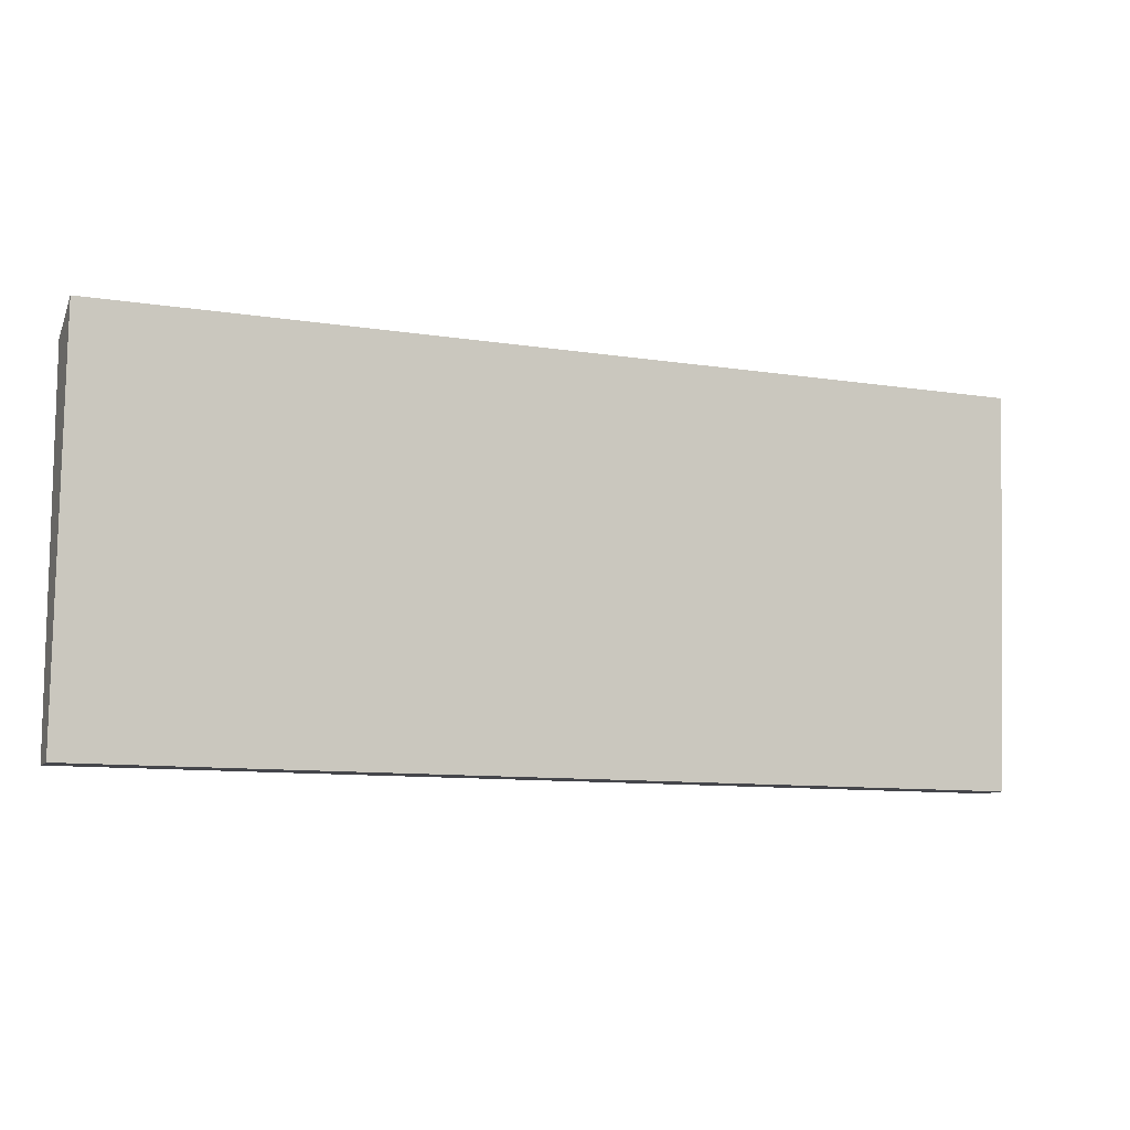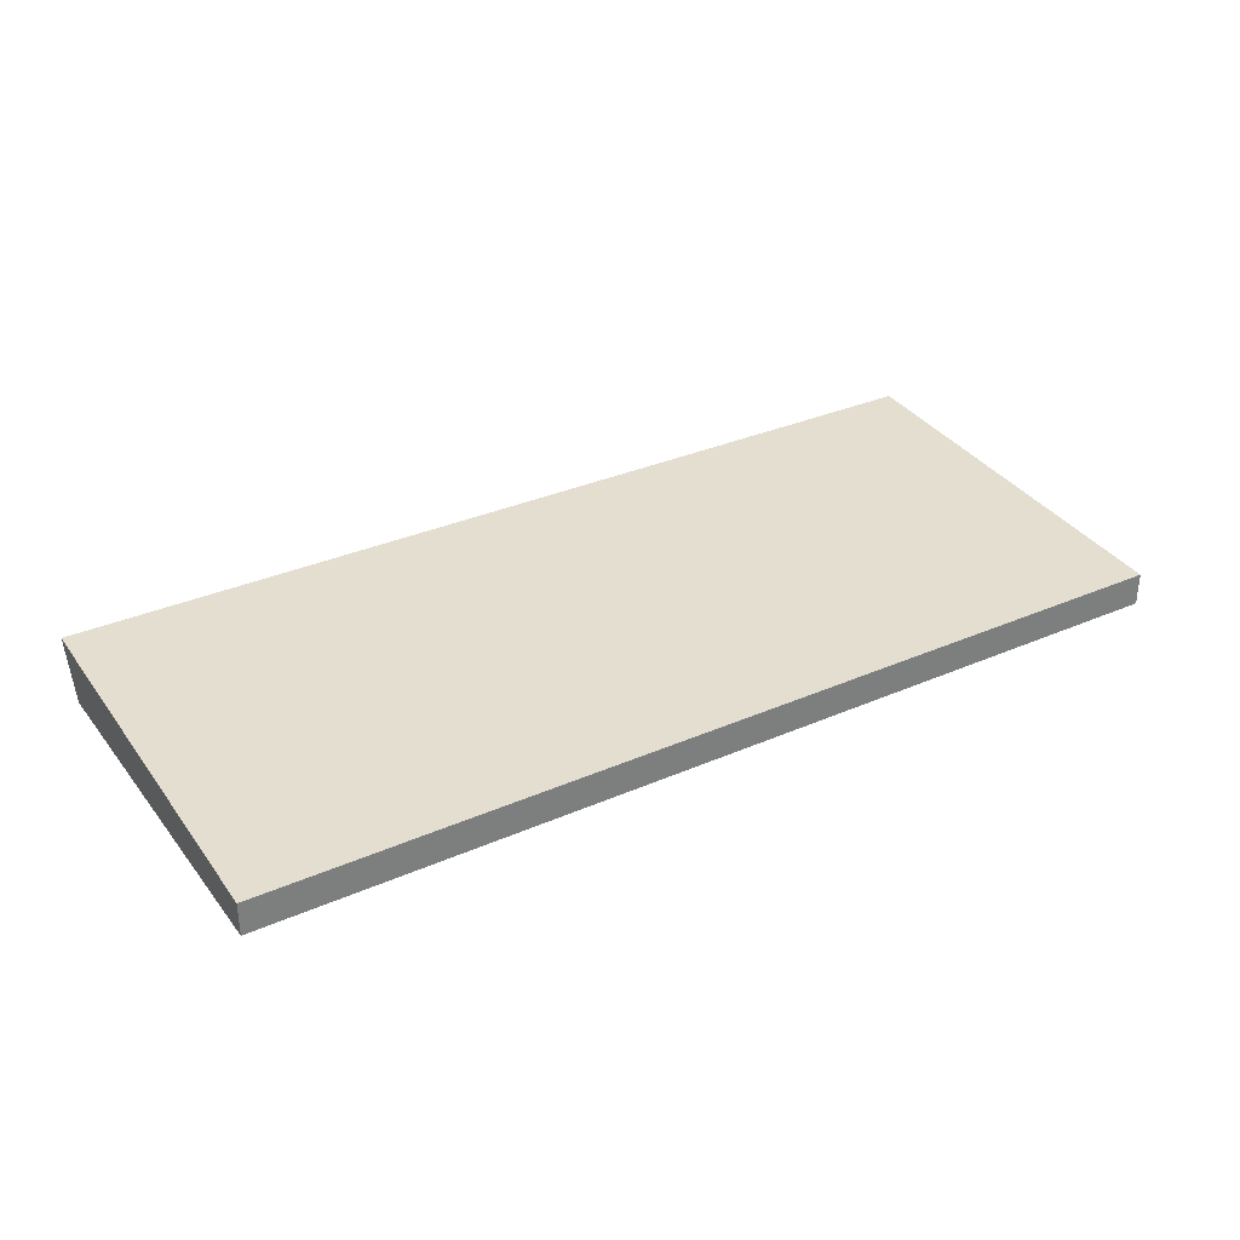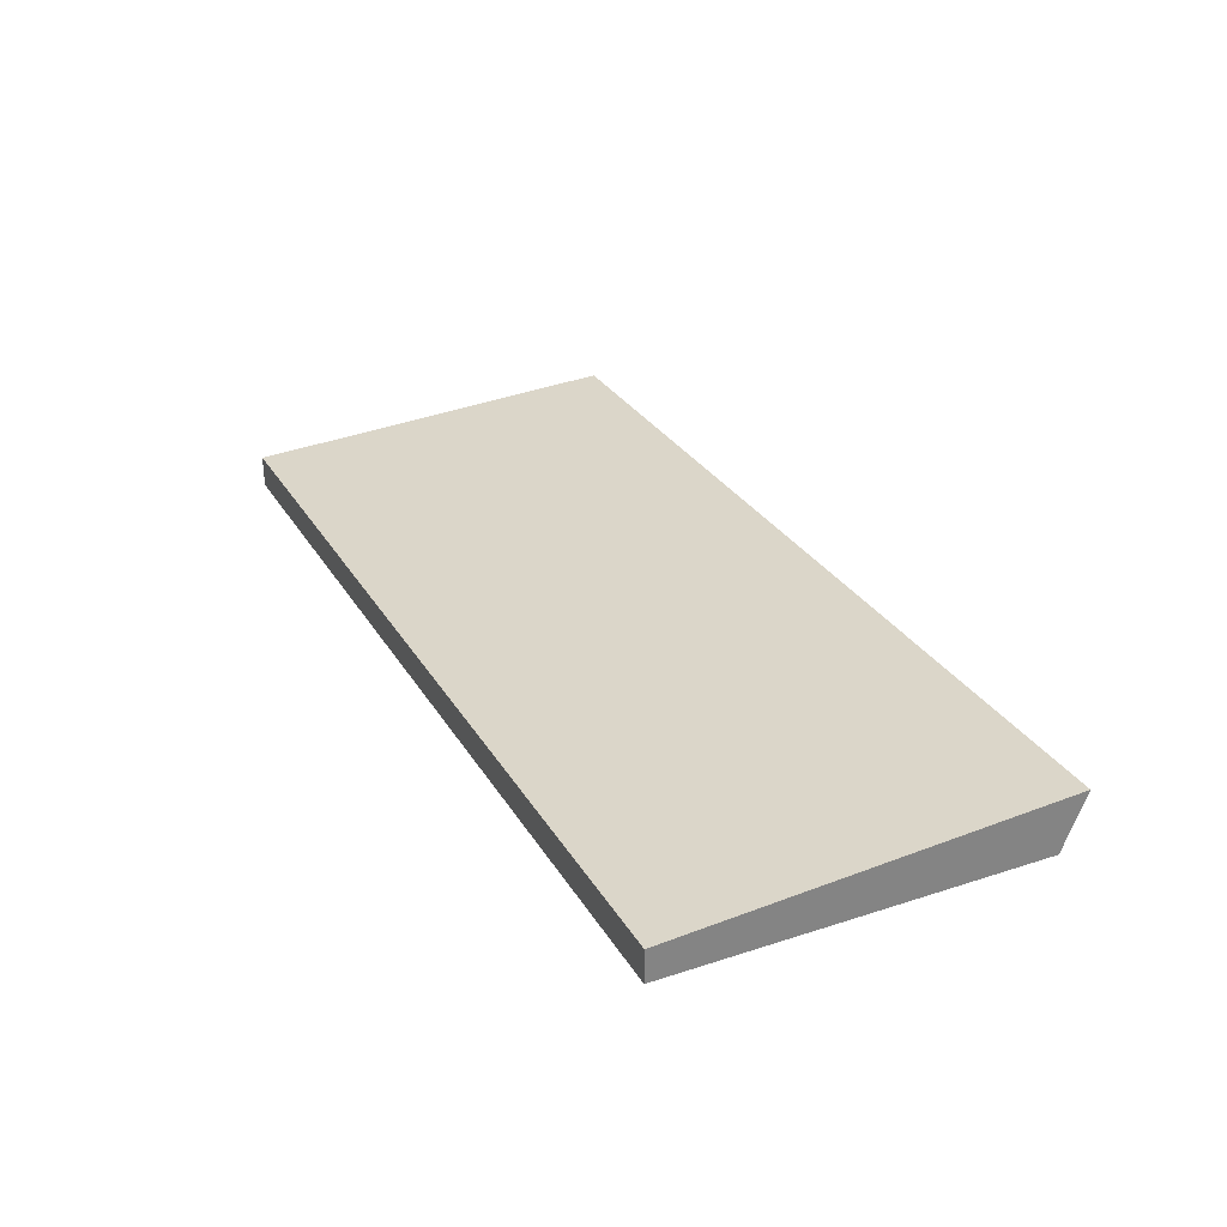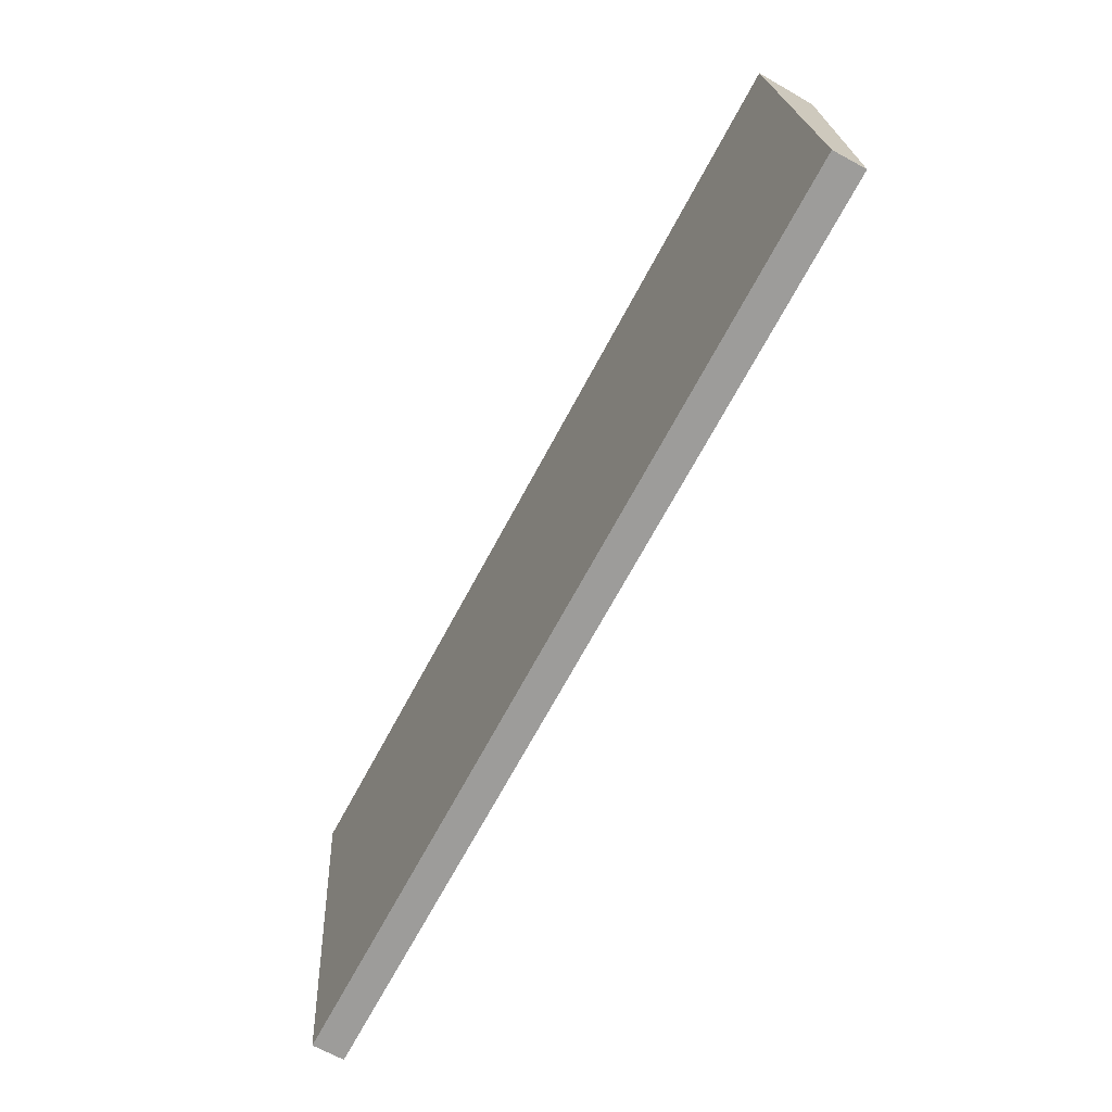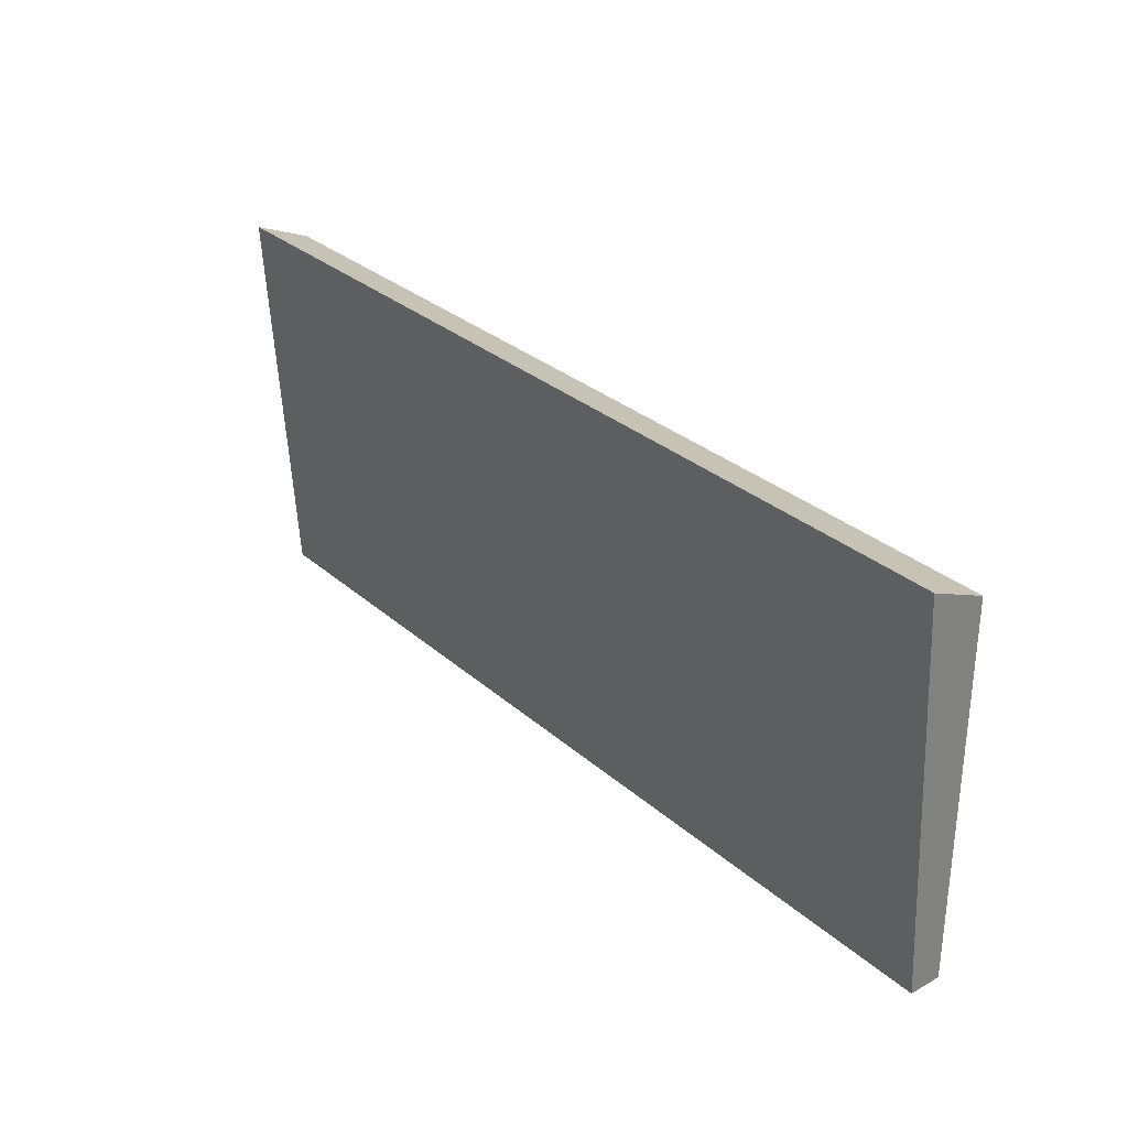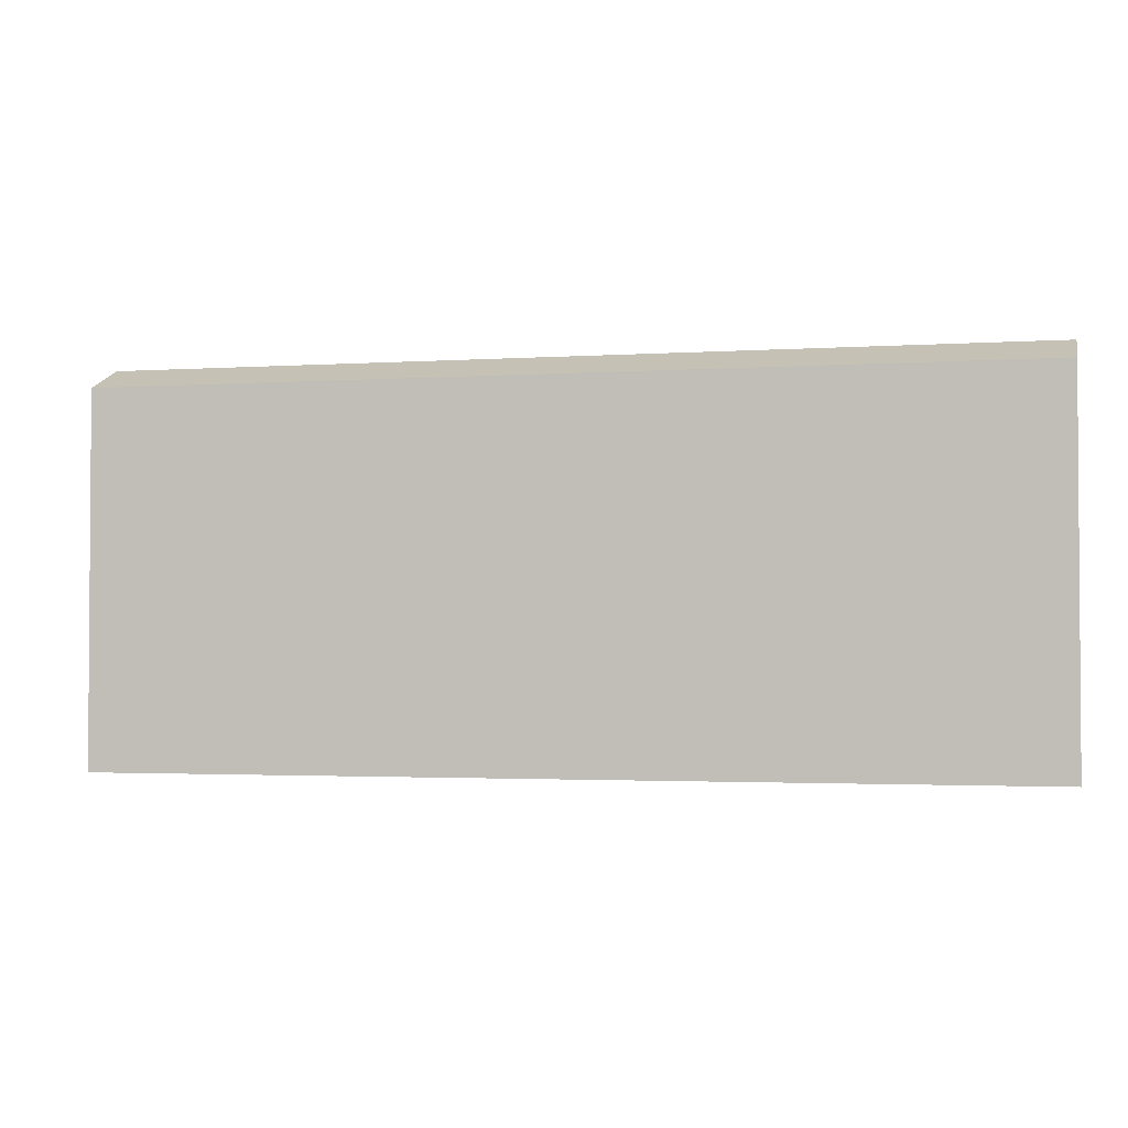
<metadata>
{"format":"obj","ext":"obj","renderer":"f3d","projection":"perspective","resolution":1024,"background":"white","views":[{"elev":-10.1,"azim":-21.9,"up":"+Y"},{"elev":32.4,"azim":-31.5,"up":"+Z"},{"elev":29.5,"azim":64.4,"up":"+Z"},{"elev":-70.0,"azim":61.7,"up":"+Y"},{"elev":30.3,"azim":51.3,"up":"+Y"},{"elev":-2.3,"azim":-166.6,"up":"+Y"}]}
</metadata>
<code>
v 0.3016 0.3298 -0.07886
v 0.3016 0.199 -0.0867
v 0.3016 0.322 -0.09739
v -0.005855 0.322 -0.09739
v -0.005855 0.3298 -0.07886
v 0.3016 0.199 -0.09739
v -0.005855 0.199 -0.0867
v -0.005855 0.199 -0.09739
f 5 2 1
f 5 1 3
f 5 3 4
f 6 4 3
f 6 1 2
f 6 3 1
f 7 2 5
f 7 6 2
f 8 4 6
f 8 6 7
f 8 7 5
f 8 5 4

</code>
